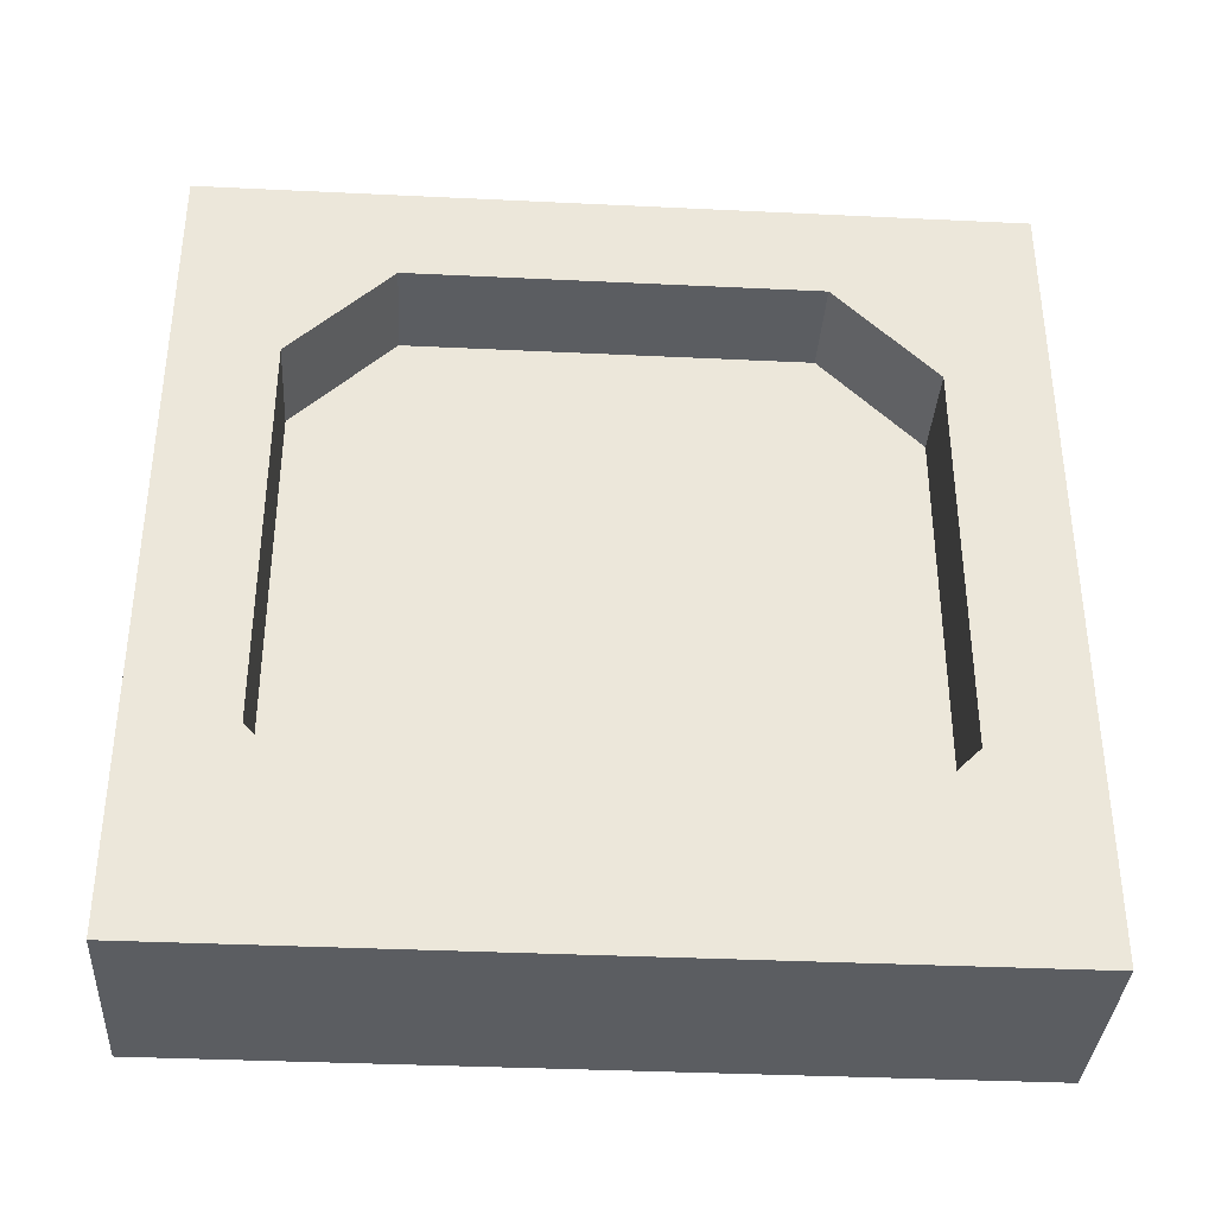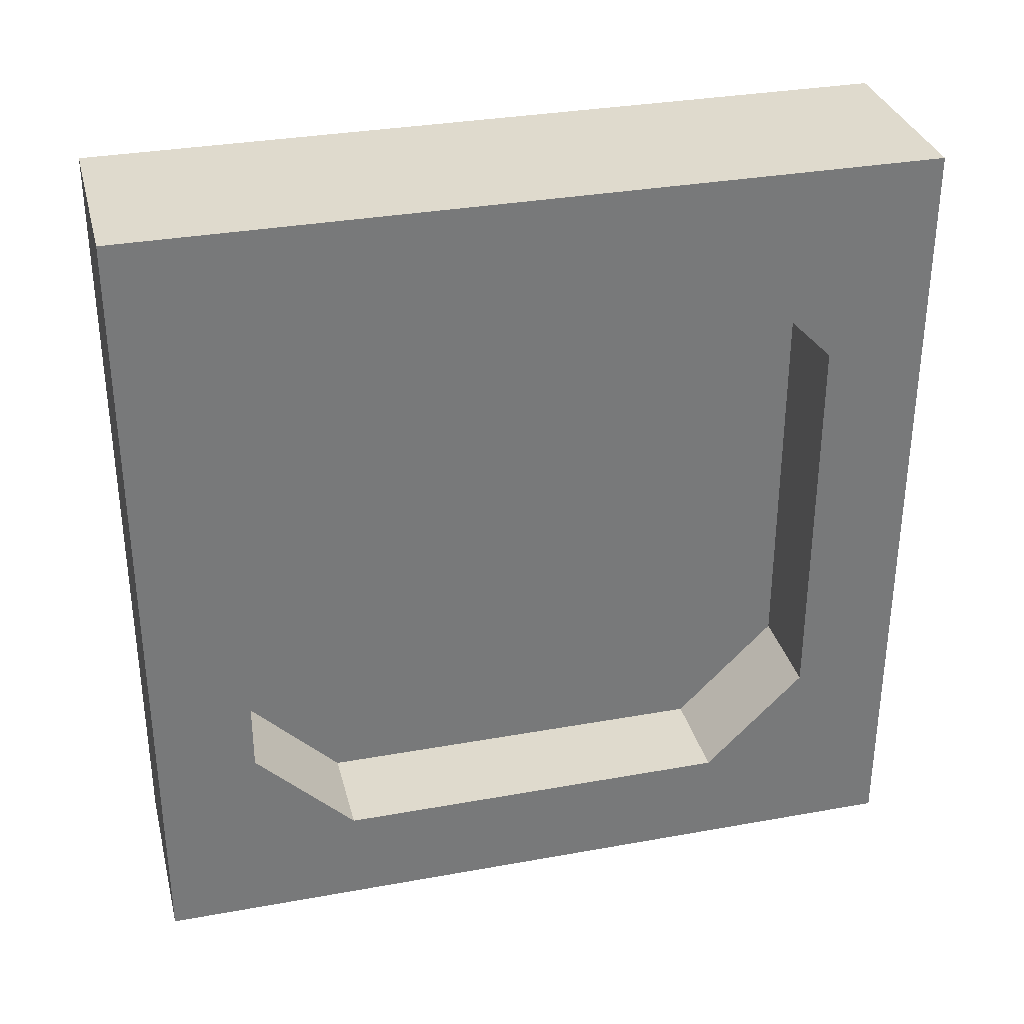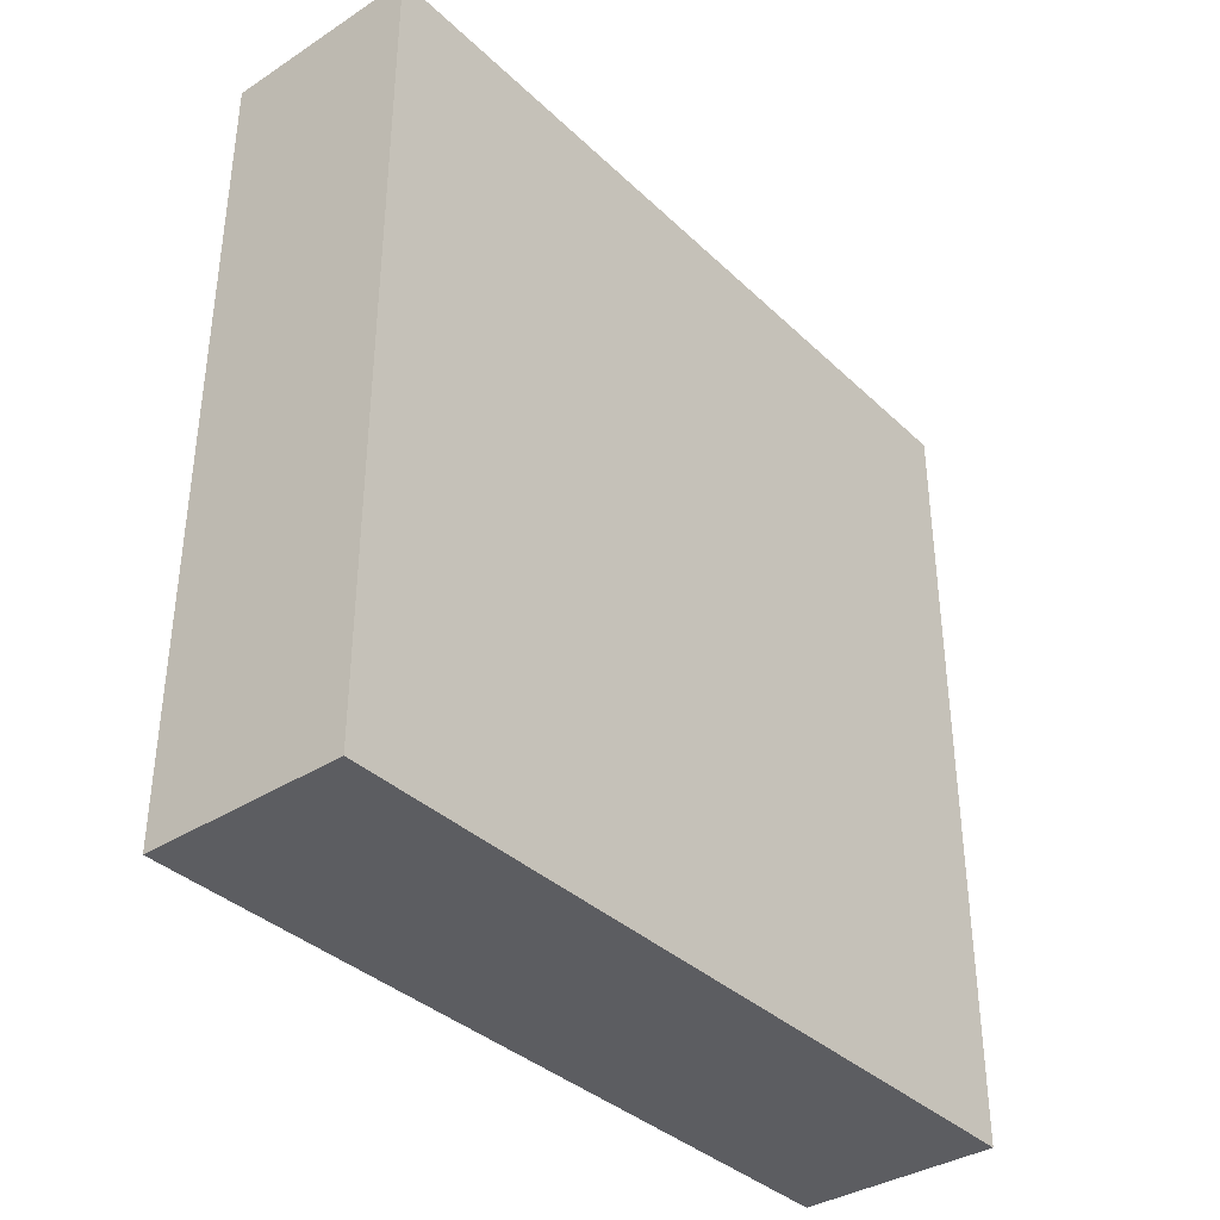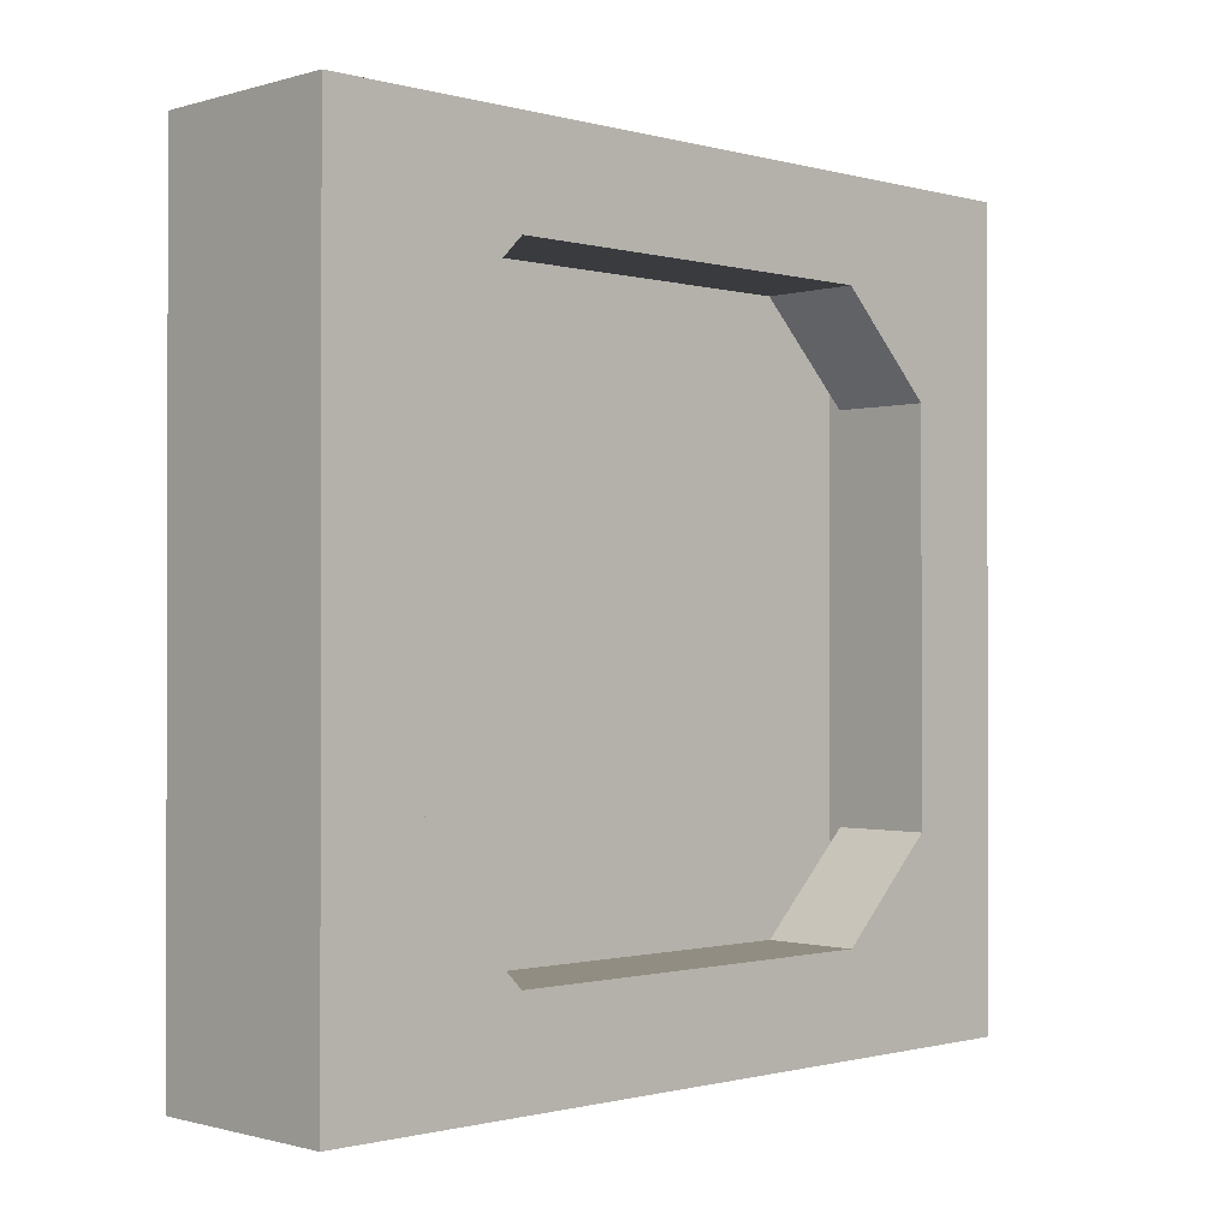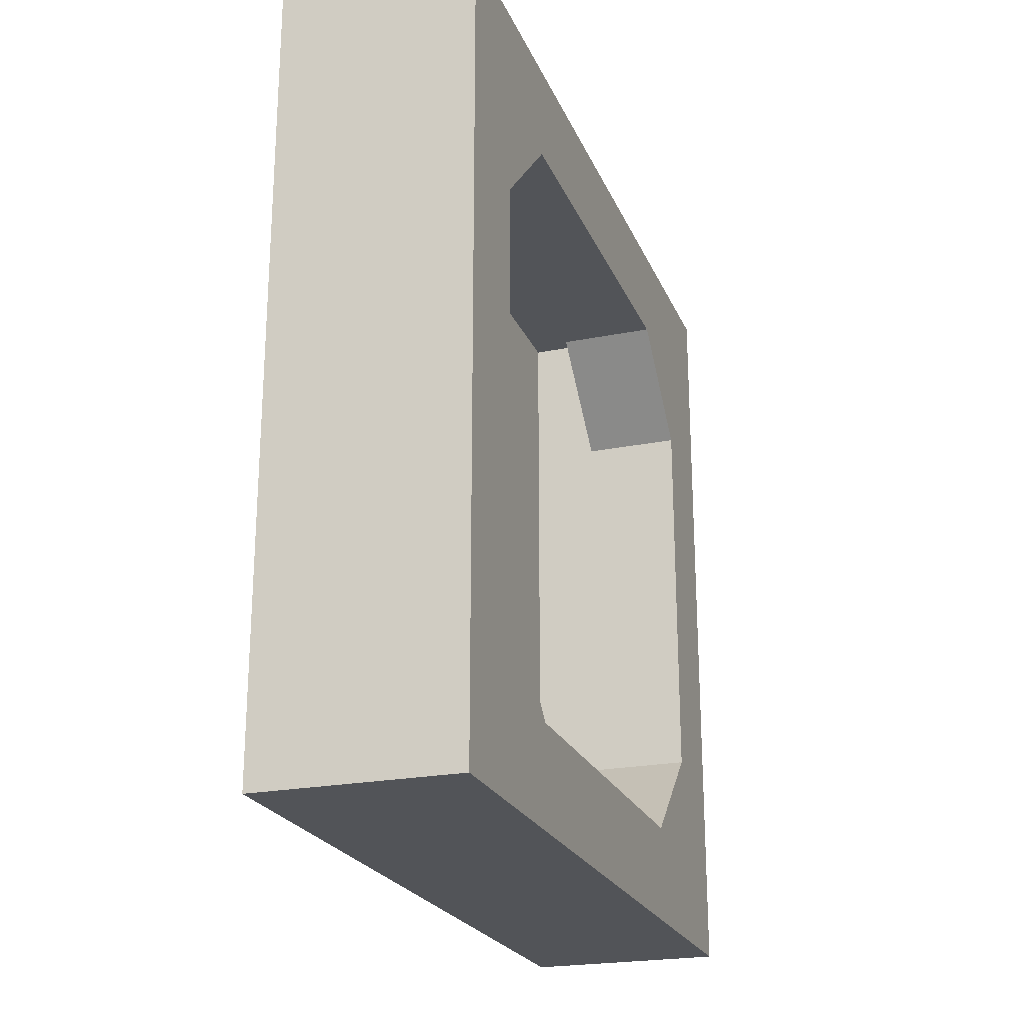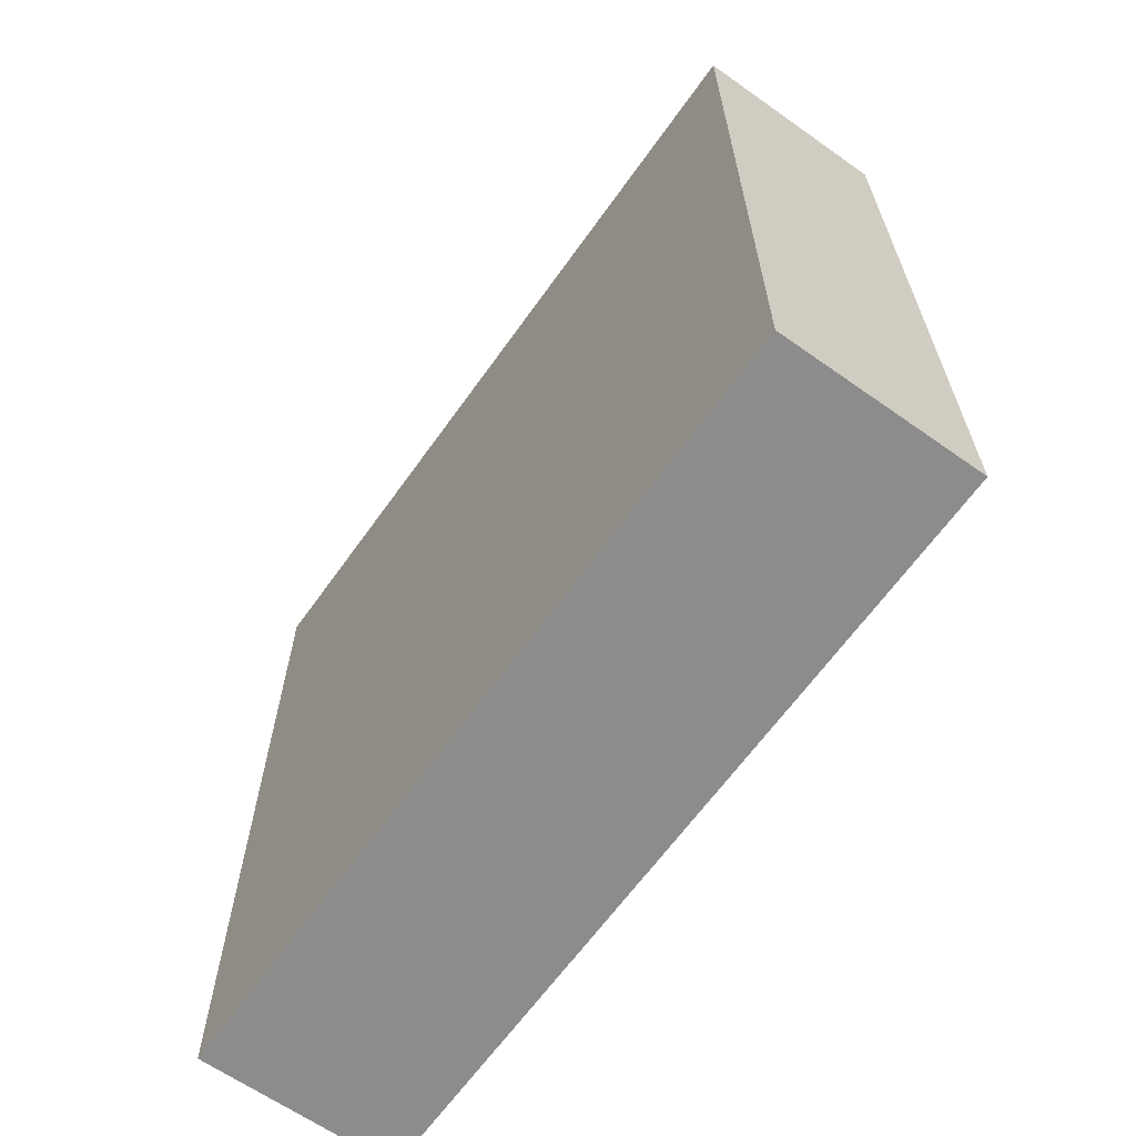
<metadata>
{"format":"obj","ext":"obj","renderer":"f3d","projection":"perspective","resolution":1024,"background":"white","views":[{"elev":-35.9,"azim":-93.6,"up":"+Z"},{"elev":32.6,"azim":-104.1,"up":"+Y"},{"elev":-36.8,"azim":39.7,"up":"+Y"},{"elev":-0.8,"azim":-134.1,"up":"+Z"},{"elev":-22.9,"azim":-161.2,"up":"+Y"},{"elev":-64.3,"azim":144.6,"up":"+Y"}]}
</metadata>
<code>
g _Combined_Vis16_0
v 9.04e-05 0.5007 -0.5003
v 9.042e-05 -0.4993 -0.5003
v 0.2501 -0.4993 -0.5003
v 0.2501 0.5007 -0.5003
v 9.048e-05 -0.4993 0.4997
v 9.046e-05 0.5007 0.4997
v 0.2501 0.5007 0.4997
v 0.2501 -0.4993 0.4997
v 9.042e-05 -0.4993 -0.5003
v 9.048e-05 -0.4993 0.4997
v 0.2501 -0.4993 0.4997
v 0.2501 -0.4993 -0.5003
v 9.046e-05 0.5007 0.4997
v 9.04e-05 0.5007 -0.5003
v 0.2501 0.5007 -0.5003
v 0.2501 0.5007 0.4997
v 0.2501 0.5007 0.4997
v 0.2501 0.5007 -0.5003
v 0.2501 -0.4993 -0.5003
v 0.2501 -0.4993 0.4997
v 9.037e-05 -0.3743 0.2497
v 0.1251 -0.3743 0.2497
v 0.1251 -0.2493 0.3747
v 9.032e-05 -0.2493 0.3747
v 9.051e-05 0.3757 -0.2503
v 0.1251 0.3757 -0.2503
v 0.1251 0.2507 -0.3753
v 9.056e-05 0.2507 -0.3753
v 9.059e-05 -0.2493 -0.3753
v 0.1251 -0.2493 -0.3753
v 0.1251 -0.3743 -0.2503
v 9.055e-05 -0.3743 -0.2503
v 9.055e-05 -0.3743 -0.2503
v 0.1251 -0.3743 -0.2503
v 0.1251 -0.3743 0.2497
v 9.037e-05 -0.3743 0.2497
v 9.029e-05 0.2507 0.3747
v 0.1251 0.2507 0.3747
v 0.1251 0.3757 0.2497
v 9.033e-05 0.3757 0.2497
v 9.056e-05 0.2507 -0.3753
v 0.1251 0.2507 -0.3753
v 0.1251 -0.2493 -0.3753
v 9.059e-05 -0.2493 -0.3753
v 9.033e-05 0.3757 0.2497
v 0.1251 0.3757 0.2497
v 0.1251 0.3757 -0.2503
v 9.051e-05 0.3757 -0.2503
v 9.032e-05 -0.2493 0.3747
v 0.1251 -0.2493 0.3747
v 0.1251 0.2507 0.3747
v 9.029e-05 0.2507 0.3747
v 9.055e-05 -0.3743 -0.2503
v 9.042e-05 -0.4993 -0.5003
v 9.059e-05 -0.2493 -0.3753
v 9.037e-05 -0.3743 0.2497
v 9.04e-05 0.5007 -0.5003
v 9.056e-05 0.2507 -0.3753
v 9.051e-05 0.3757 -0.2503
v 9.048e-05 -0.4993 0.4997
v 9.032e-05 -0.2493 0.3747
v 9.029e-05 0.2507 0.3747
v 9.046e-05 0.5007 0.4997
v 9.033e-05 0.3757 0.2497
g _Combined_Vis16_0_0
f 3 2 1
f 4 3 1
f 7 6 5
f 8 7 5
f 11 10 9
f 12 11 9
f 15 14 13
f 16 15 13
f 19 18 17
f 20 19 17
f 23 22 21
f 24 23 21
f 27 26 25
f 28 27 25
f 31 30 29
f 32 31 29
f 35 34 33
f 36 35 33
f 39 38 37
f 40 39 37
f 43 42 41
f 44 43 41
f 47 46 45
f 48 47 45
f 51 50 49
f 52 51 49
f 55 54 53
f 53 54 56
f 54 55 57
f 55 58 57
f 57 58 59
f 54 60 56
f 56 60 61
f 61 60 62
f 57 59 63
f 60 63 62
f 59 64 63
f 62 63 64

</code>
